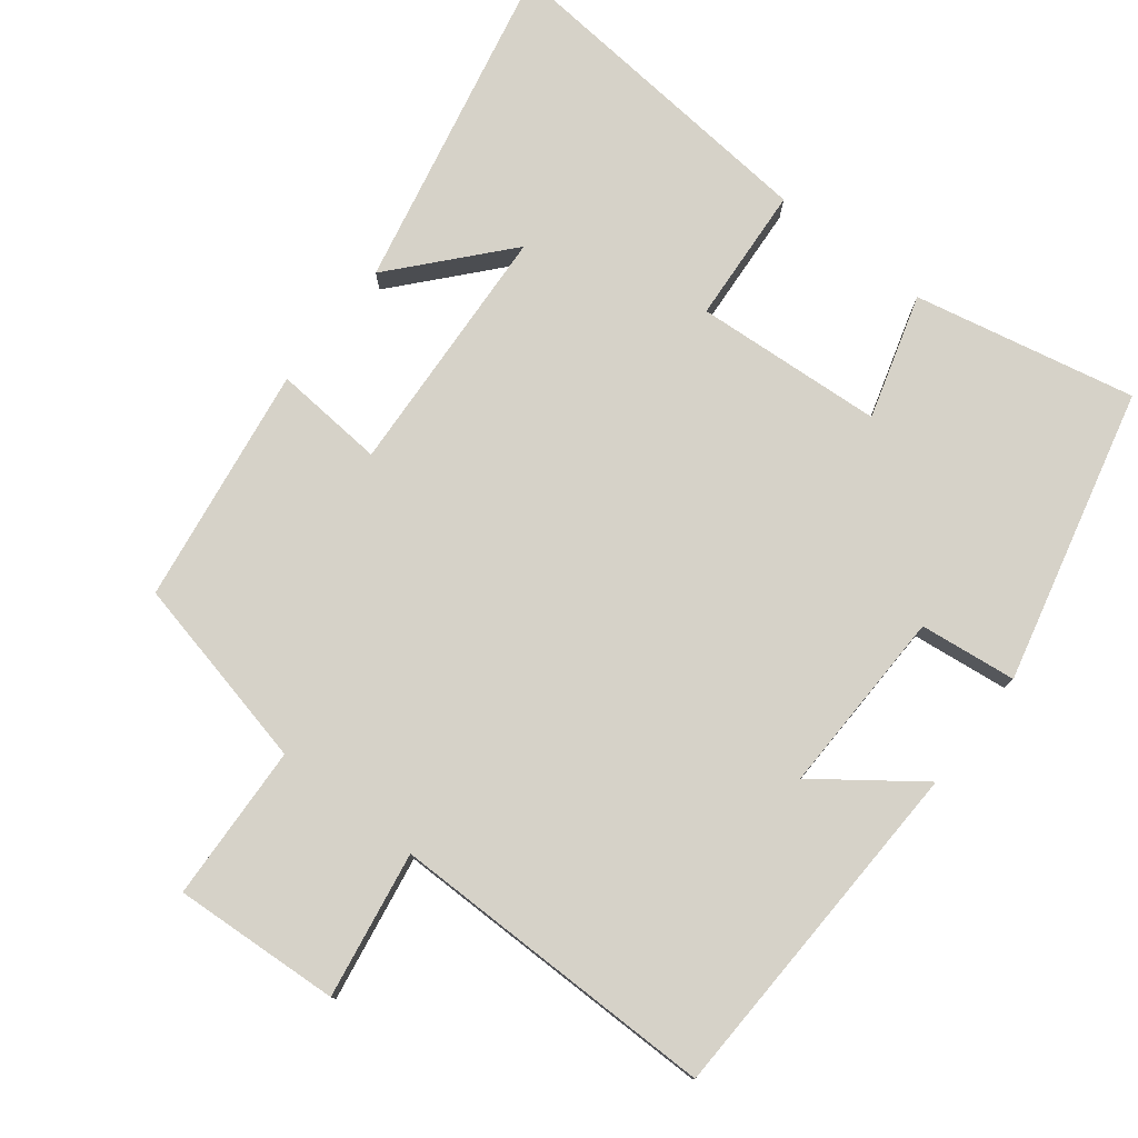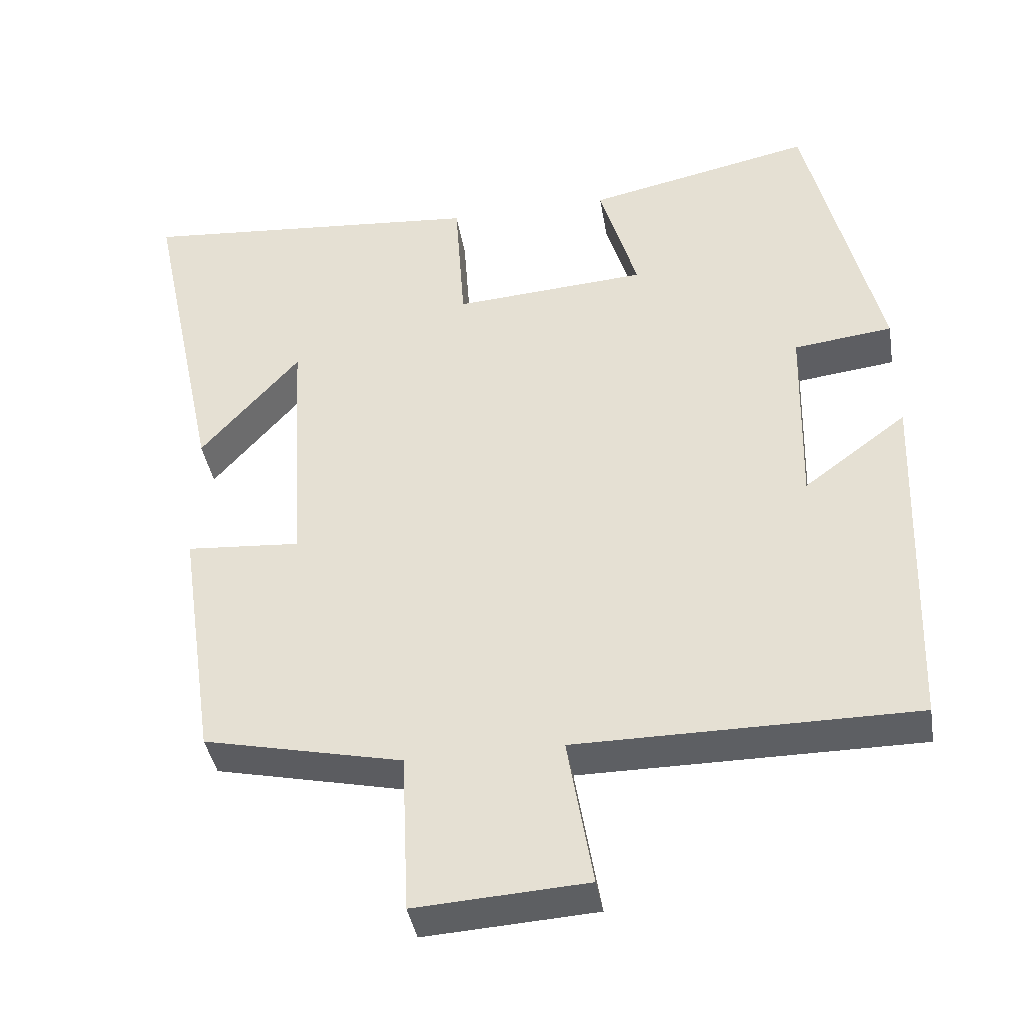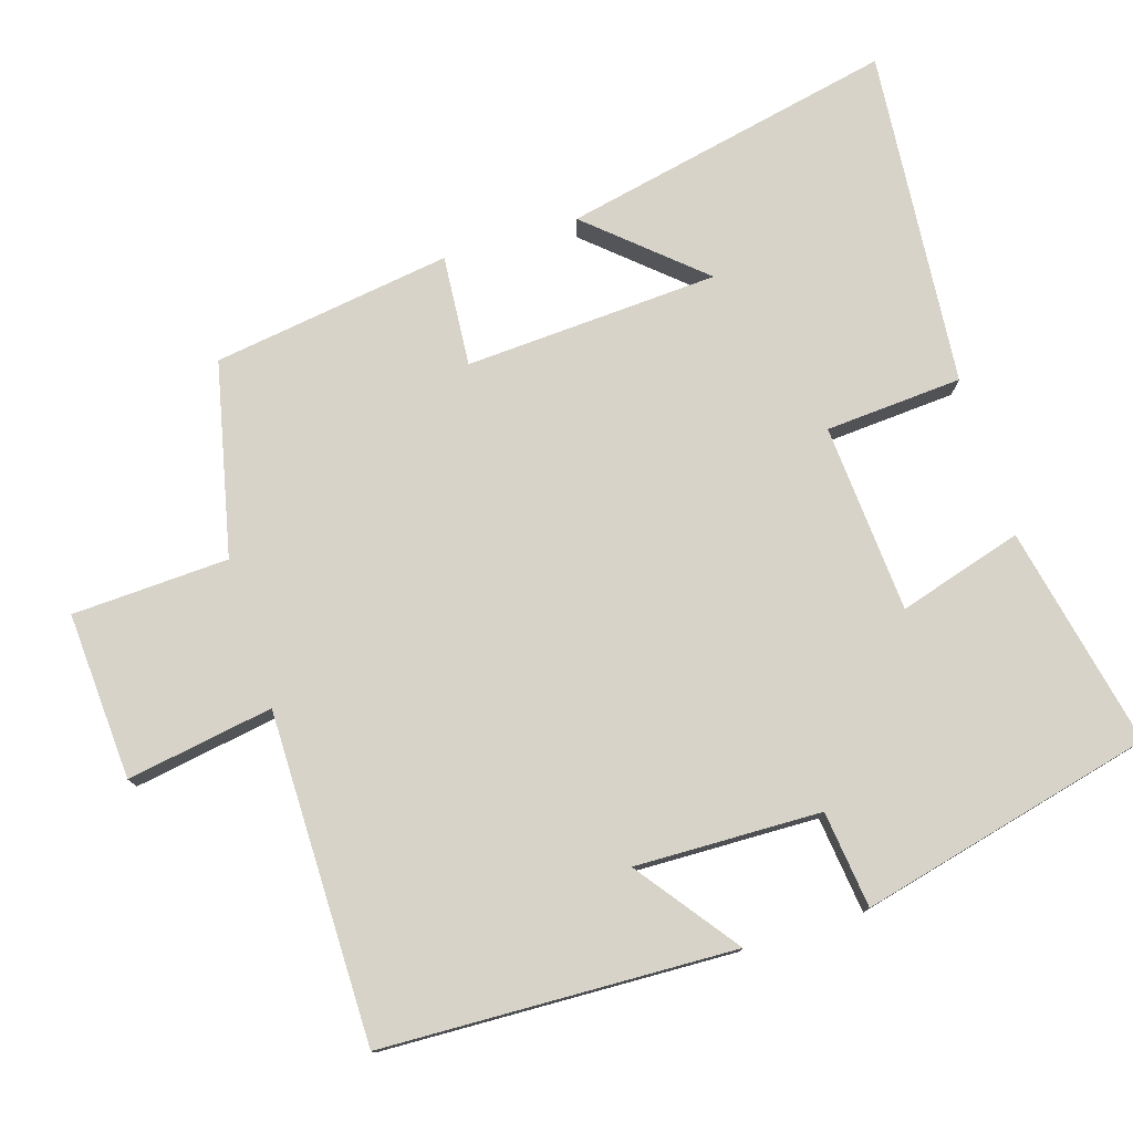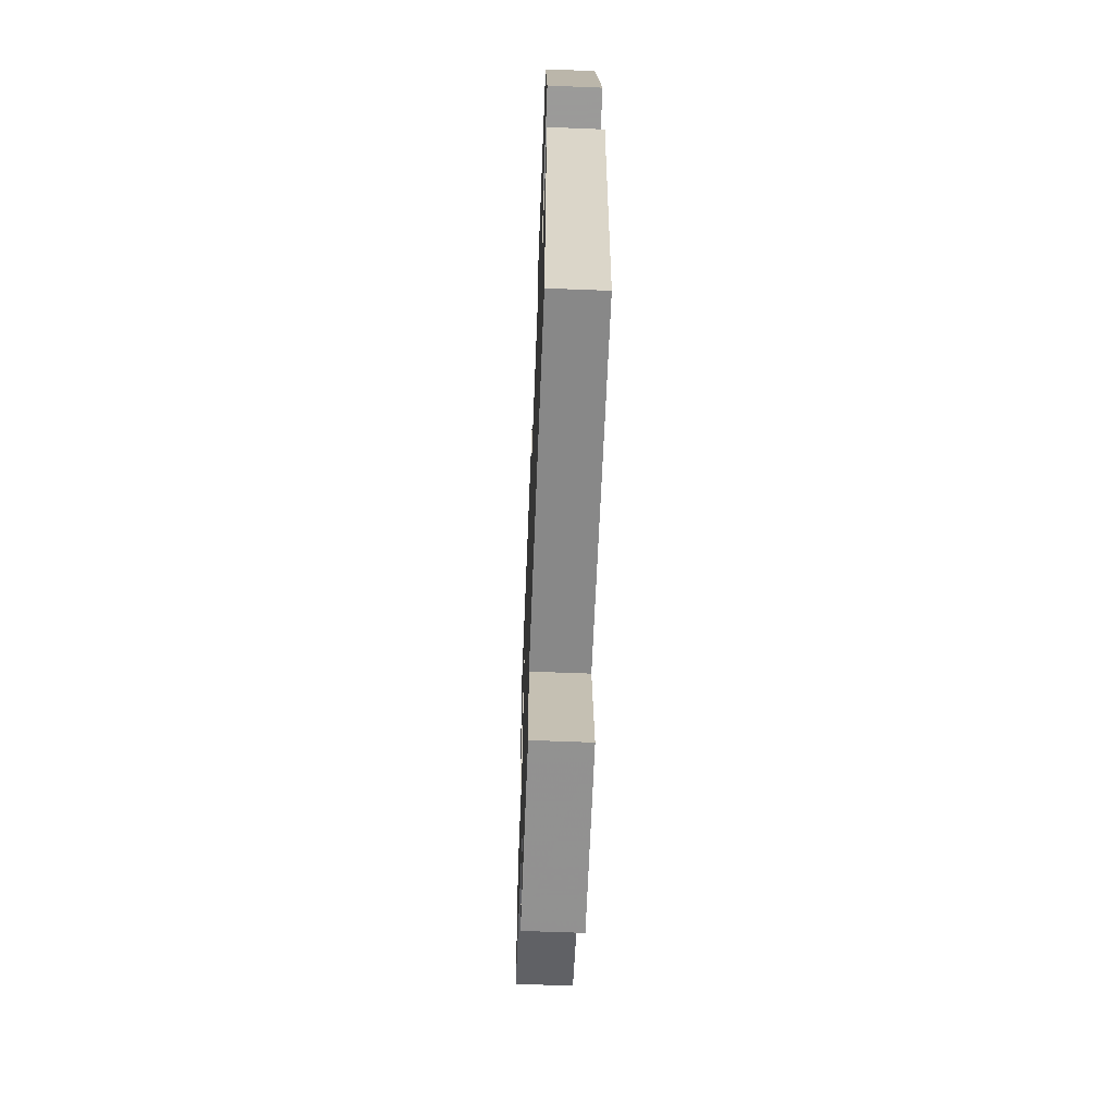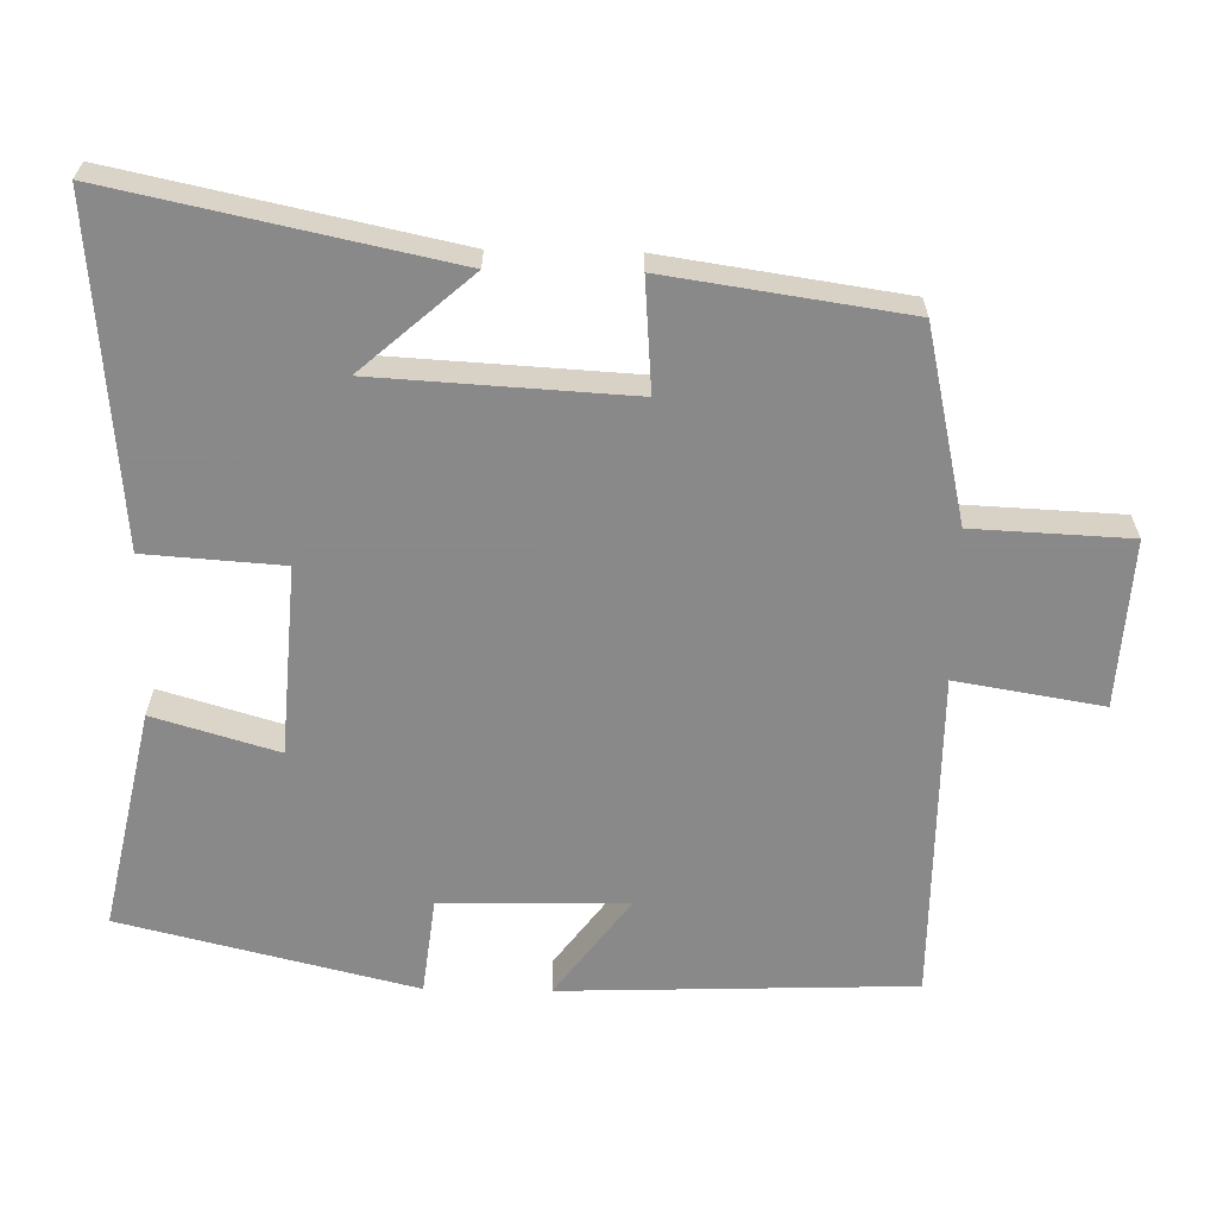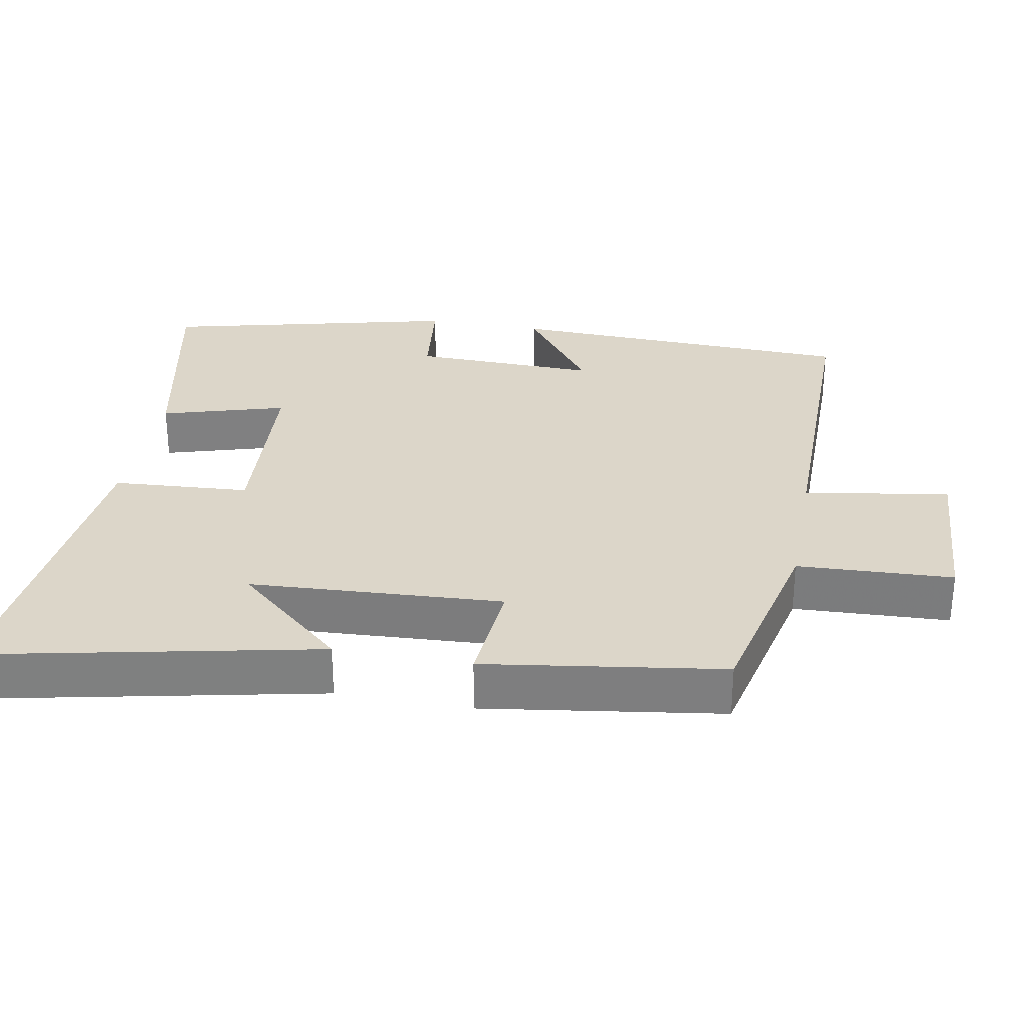
<metadata>
{"format":"obj","ext":"obj","renderer":"f3d","projection":"perspective","resolution":1024,"background":"white","views":[{"elev":77.9,"azim":-142.0,"up":"+Y"},{"elev":-40.1,"azim":-170.4,"up":"+Z"},{"elev":77.2,"azim":-107.3,"up":"+Y"},{"elev":-62.7,"azim":-92.3,"up":"+Z"},{"elev":-63.3,"azim":88.9,"up":"+Y"},{"elev":30.2,"azim":100.5,"up":"+Y"}]}
</metadata>
<code>
v 0.598 0.07 0.541
v 0.5 0.07 0.079
v 0.366 0.07 0.231
v 0.346 0.07 -0.121
v 0.5 0.07 -0.109
v 0.451 0.07 -0.44
v 0.183 0.07 -0.5
v 0.173 0.07 -0.717
v -0.059 0.07 -0.703
v -0.025 0.07 -0.5
v -0.483 0.07 -0.5
v -0.5 0.07 -0.012
v -0.36 0.07 -0.116
v -0.366 0.07 0.142
v -0.5 0.07 0.158
v -0.401 0.07 0.565
v -0.094 0.07 0.5
v -0.145 0.07 0.328
v 0.117 0.07 0.31
v 0.13 0.07 0.5
v 0.598 0 0.541
v 0.5 0 0.079
v 0.366 0 0.231
v 0.346 0 -0.121
v 0.5 0 -0.109
v 0.451 0 -0.44
v 0.183 0 -0.5
v 0.173 0 -0.717
v -0.059 0 -0.703
v -0.025 0 -0.5
v -0.483 0 -0.5
v -0.5 0 -0.012
v -0.36 0 -0.116
v -0.366 0 0.142
v -0.5 0 0.158
v -0.401 0 0.565
v -0.094 0 0.5
v -0.145 0 0.328
v 0.117 0 0.31
v 0.13 0 0.5
f 19 20 1
f 15 16 17 18
f 14 15 18 19
f 13 14 19
f 10 11 12 13
f 10 13 19
f 7 8 9 10
f 4 5 6 7
f 3 4 7 10
f 1 2 3
f 19 1 3
f 3 10 19
f 21 40 39
f 38 37 36 35
f 39 38 35 34
f 39 34 33
f 33 32 31 30
f 39 33 30
f 30 29 28 27
f 27 26 25 24
f 30 27 24 23
f 23 22 21
f 23 21 39
f 39 30 23
f 1 21 22 2
f 2 22 23 3
f 3 23 24 4
f 4 24 25 5
f 5 25 26 6
f 6 26 27 7
f 7 27 28 8
f 8 28 29 9
f 9 29 30 10
f 10 30 31 11
f 11 31 32 12
f 12 32 33 13
f 13 33 34 14
f 14 34 35 15
f 15 35 36 16
f 16 36 37 17
f 17 37 38 18
f 18 38 39 19
f 19 39 40 20
f 20 40 21 1

</code>
